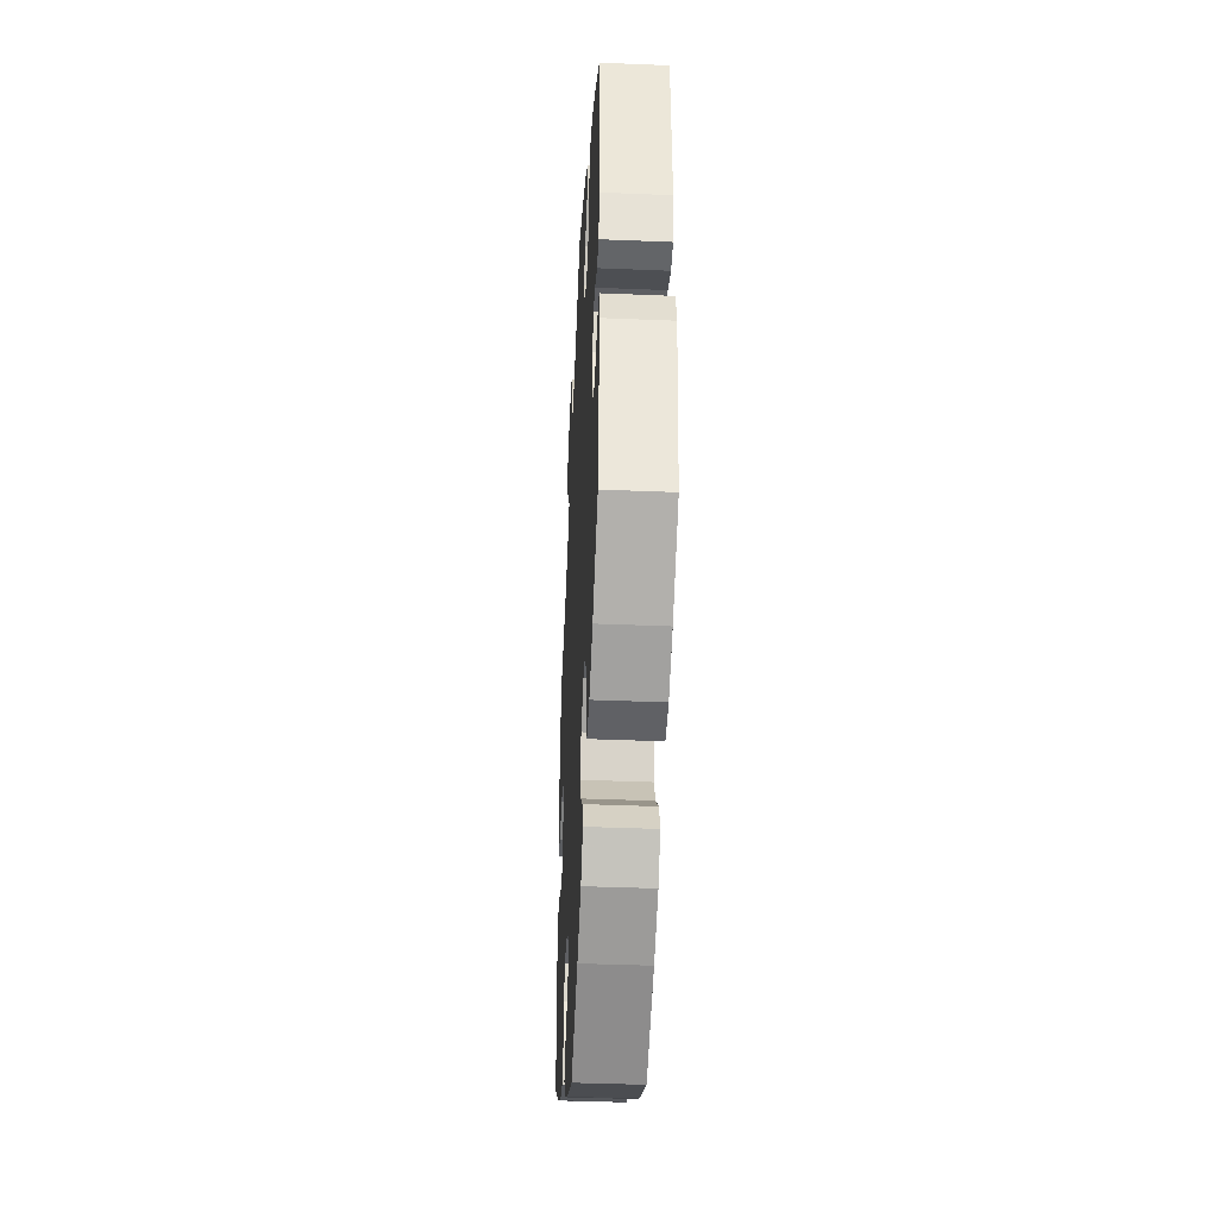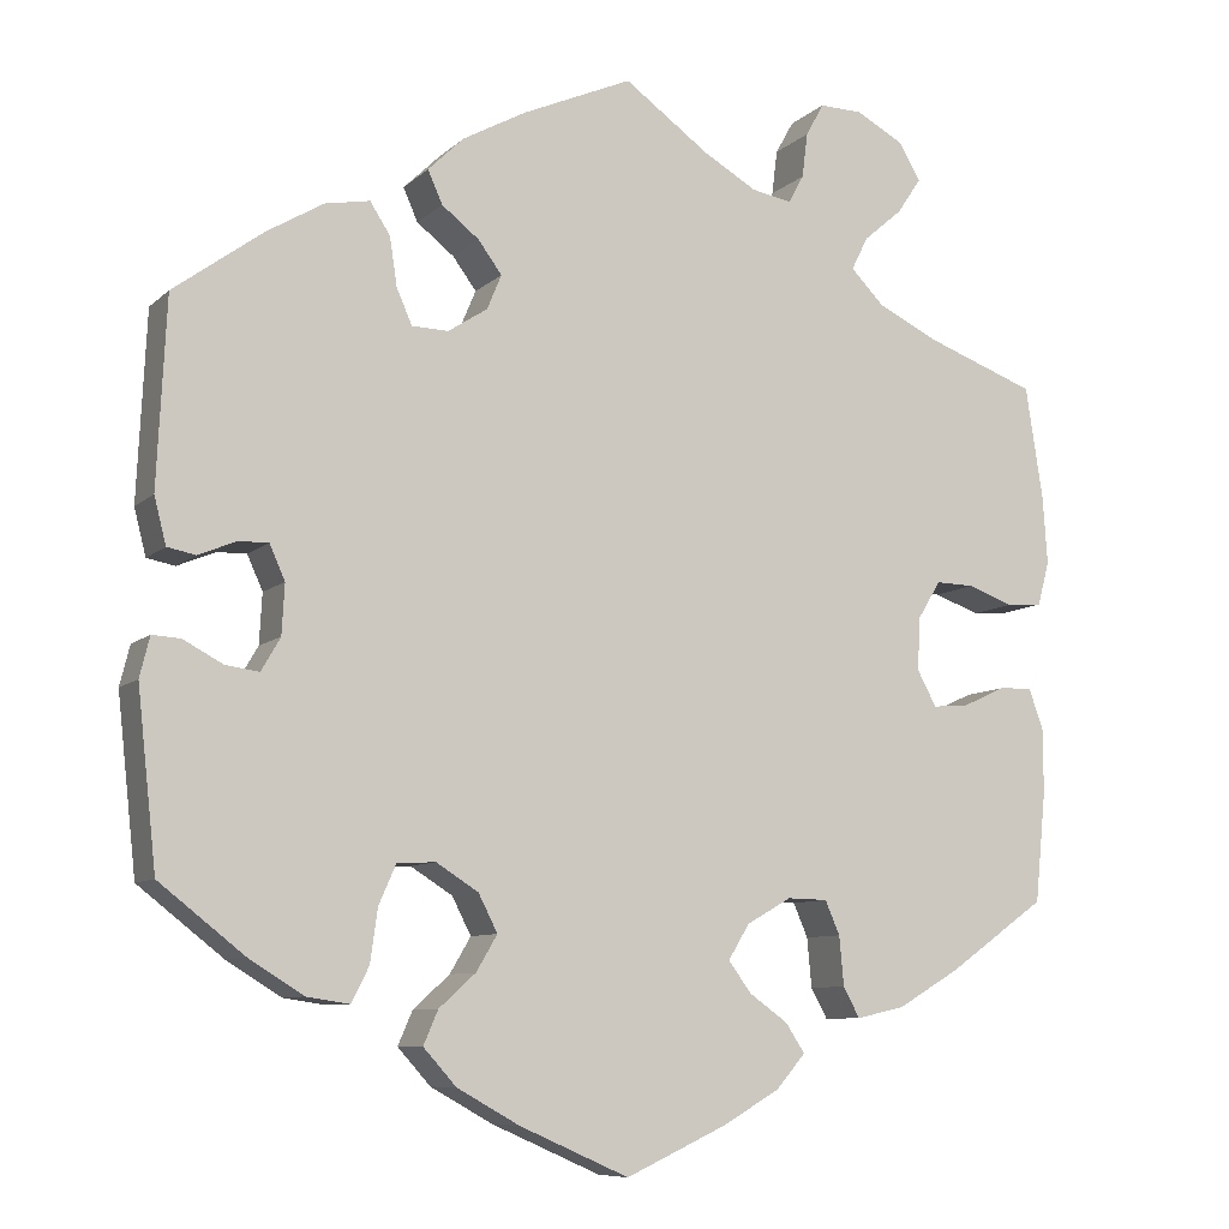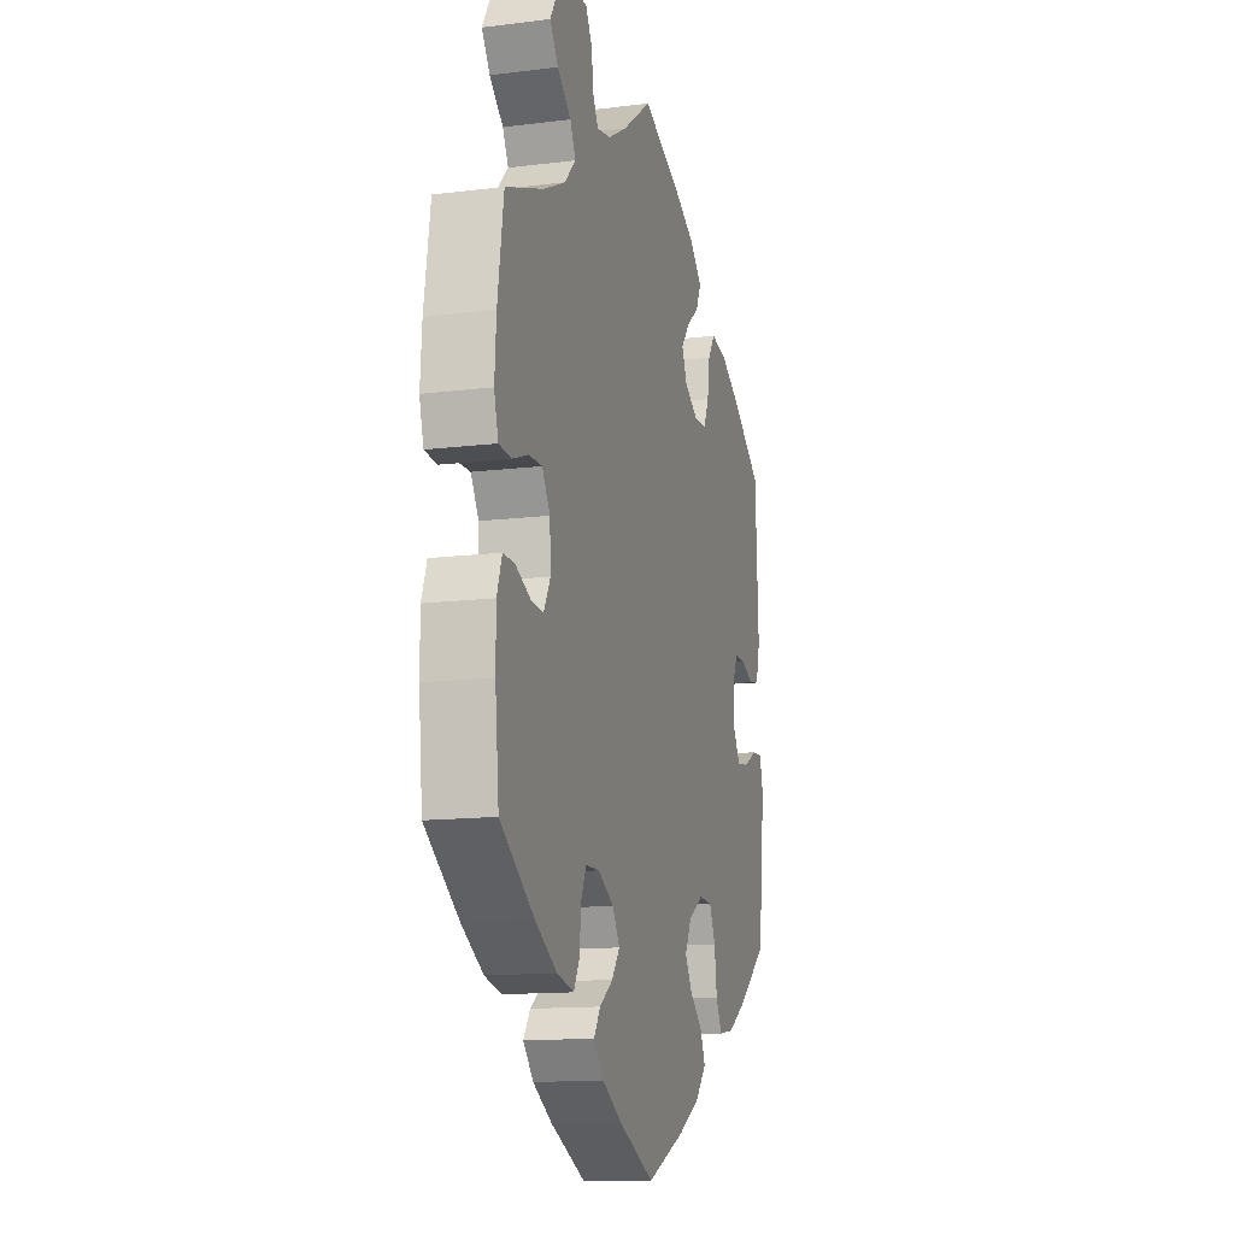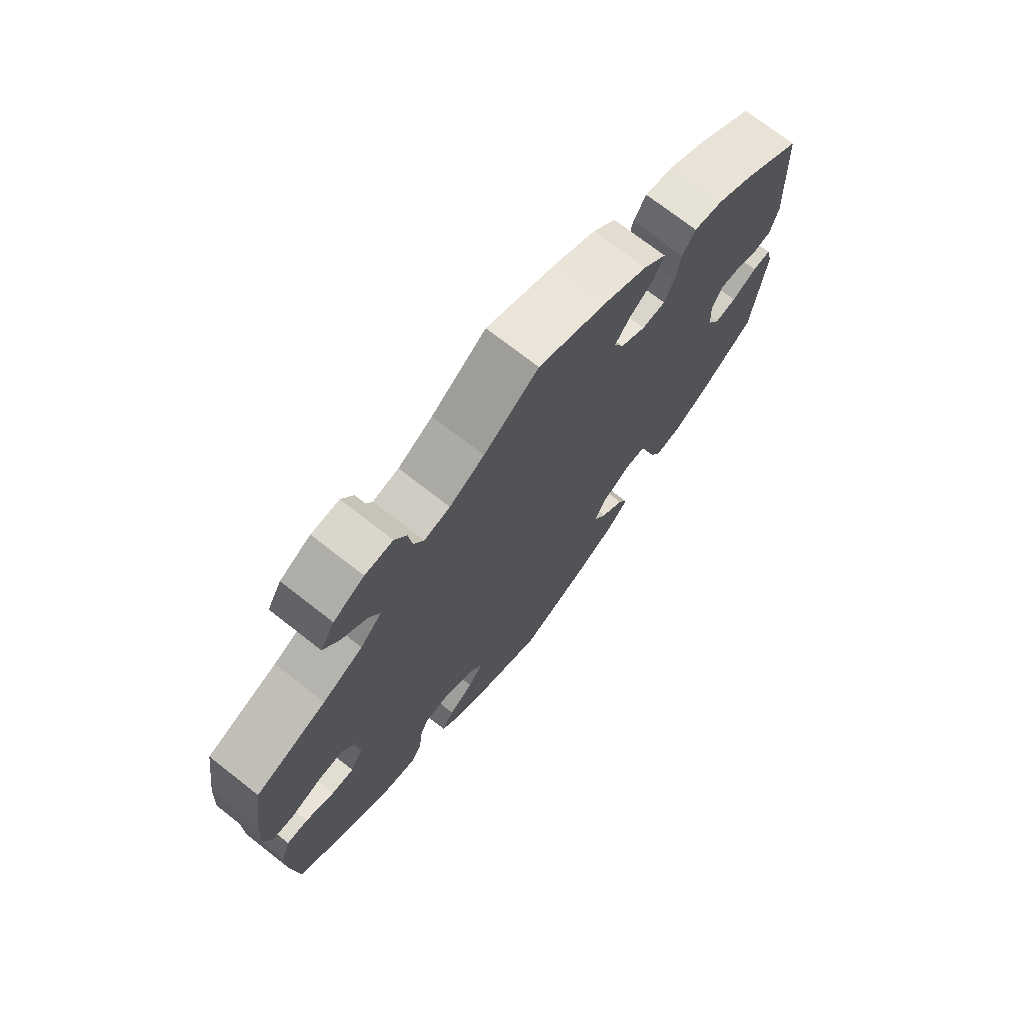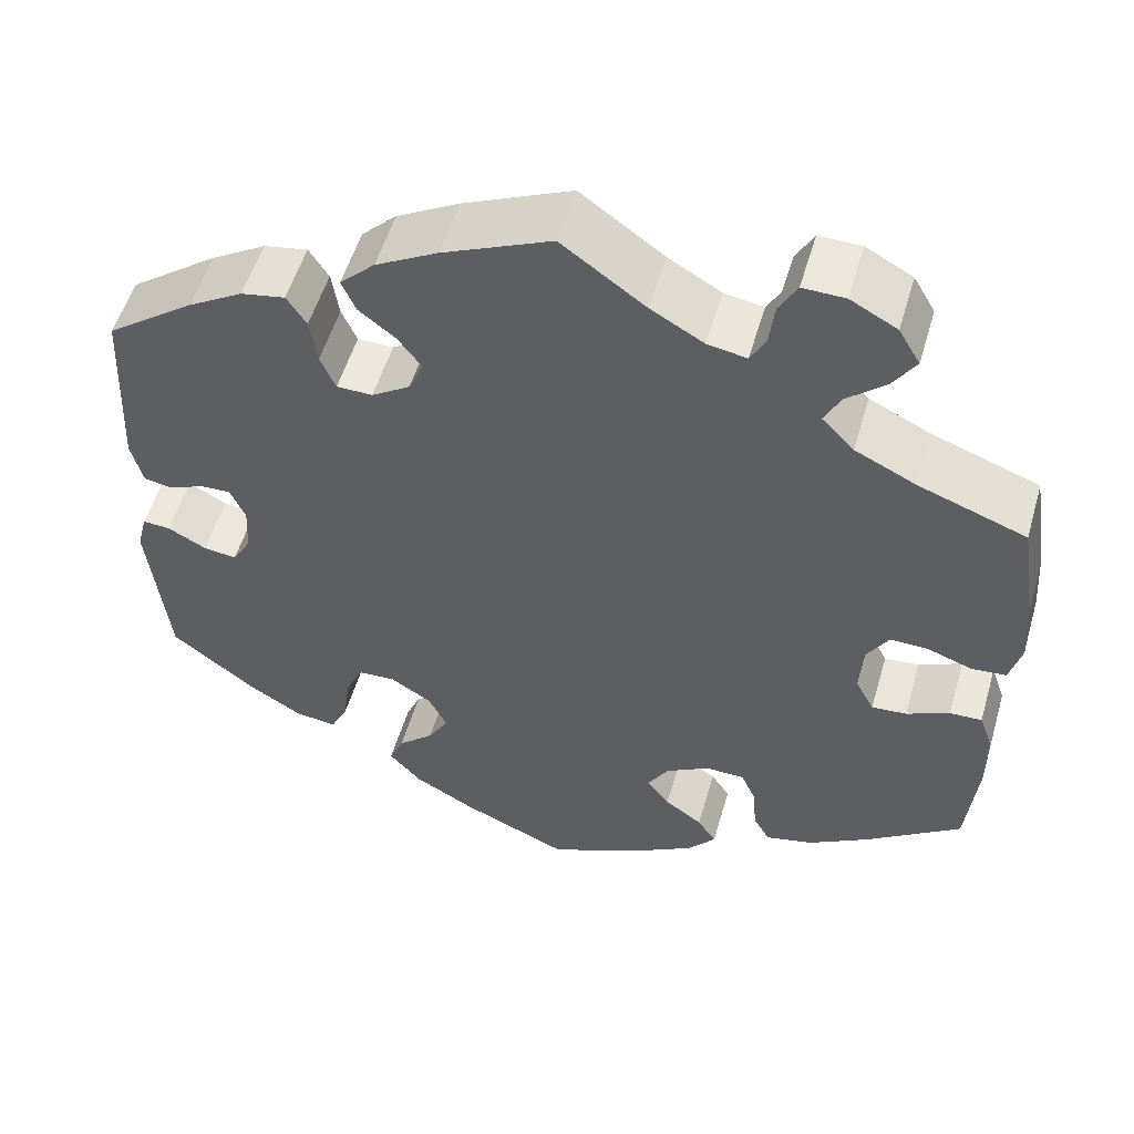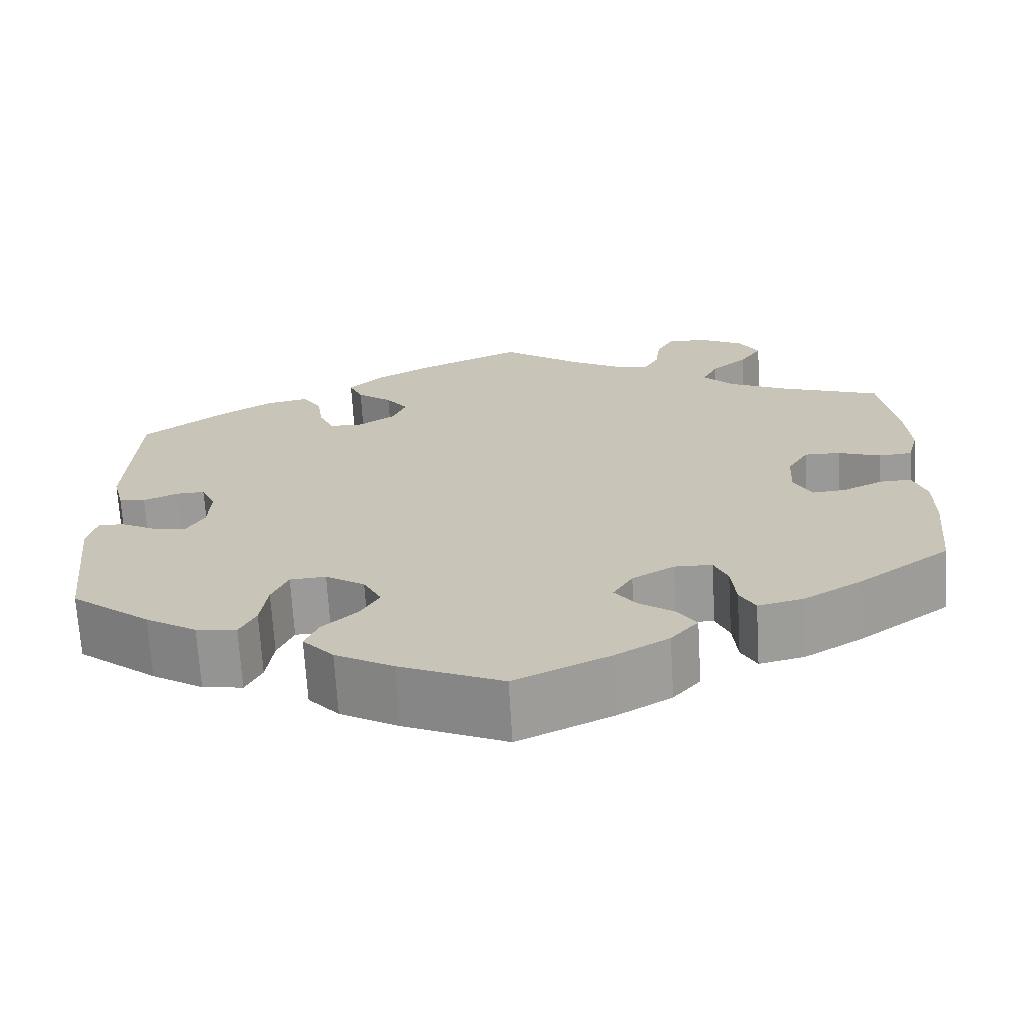
<metadata>
{"format":"obj","ext":"obj","renderer":"f3d","projection":"perspective","resolution":1024,"background":"white","views":[{"elev":-40.4,"azim":87.1,"up":"+Z"},{"elev":-8.6,"azim":154.7,"up":"+Z"},{"elev":-13.3,"azim":-74.2,"up":"+Z"},{"elev":72.8,"azim":-52.0,"up":"+Z"},{"elev":53.7,"azim":-163.8,"up":"+Z"},{"elev":-69.1,"azim":-176.6,"up":"+Z"}]}
</metadata>
<code>
v 0.51 0.07 0.084
v 0.497 0.07 0.033
v 0.466 0.07 0.027
v 0.425 0.07 0.044
v 0.392 0.07 0.045
v 0.375 0.07 0.007
v 0.378 0.07 -0.048
v 0.399 0.07 -0.084
v 0.436 0.07 -0.079
v 0.479 0.07 -0.056
v 0.51 0.07 -0.054
v 0.521 0.07 -0.098
v 0.5 0.07 -0.289
v 0.407 0.07 -0.362
v 0.347 0.07 -0.399
v 0.3 0.07 -0.406
v 0.281 0.07 -0.368
v 0.273 0.07 -0.31
v 0.254 0.07 -0.267
v 0.212 0.07 -0.265
v 0.166 0.07 -0.294
v 0.145 0.07 -0.335
v 0.168 0.07 -0.374
v 0.208 0.07 -0.41
v 0.224 0.07 -0.447
v 0.188 0.07 -0.487
v 0.12 0.07 -0.525
v 0 0.07 -0.578
v -0.111 0.07 -0.527
v -0.173 0.07 -0.491
v -0.205 0.07 -0.454
v -0.184 0.07 -0.422
v -0.142 0.07 -0.392
v -0.117 0.07 -0.358
v -0.14 0.07 -0.32
v -0.189 0.07 -0.292
v -0.233 0.07 -0.293
v -0.249 0.07 -0.33
v -0.254 0.07 -0.384
v -0.272 0.07 -0.417
v -0.325 0.07 -0.405
v -0.393 0.07 -0.365
v -0.5 0.07 -0.289
v -0.512 0.07 -0.169
v -0.512 0.07 -0.098
v -0.496 0.07 -0.053
v -0.46 0.07 -0.054
v -0.412 0.07 -0.076
v -0.373 0.07 -0.079
v -0.352 0.07 -0.04
v -0.355 0.07 0.018
v -0.38 0.07 0.059
v -0.422 0.07 0.058
v -0.472 0.07 0.04
v -0.511 0.07 0.043
v -0.524 0.07 0.091
v -0.519 0.07 0.165
v -0.5 0.07 0.289
v -0.38 0.07 0.333
v -0.312 0.07 0.366
v -0.276 0.07 0.403
v -0.294 0.07 0.439
v -0.337 0.07 0.476
v -0.363 0.07 0.515
v -0.339 0.07 0.556
v -0.287 0.07 0.584
v -0.24 0.07 0.585
v -0.22 0.07 0.549
v -0.214 0.07 0.5
v -0.197 0.07 0.469
v -0.153 0.07 0.477
v -0.094 0.07 0.511
v -0.001 0.07 0.578
v 0.12 0.07 0.525
v 0.189 0.07 0.487
v 0.228 0.07 0.449
v 0.212 0.07 0.413
v 0.171 0.07 0.381
v 0.145 0.07 0.346
v 0.161 0.07 0.308
v 0.204 0.07 0.28
v 0.244 0.07 0.281
v 0.261 0.07 0.32
v 0.269 0.07 0.373
v 0.291 0.07 0.407
v 0.34 0.07 0.398
v 0.402 0.07 0.361
v 0.5 0.07 0.289
v 0.51 0 0.084
v 0.497 0 0.033
v 0.466 0 0.027
v 0.425 0 0.044
v 0.392 0 0.045
v 0.375 0 0.007
v 0.378 0 -0.048
v 0.399 0 -0.084
v 0.436 0 -0.079
v 0.479 0 -0.056
v 0.51 0 -0.054
v 0.521 0 -0.098
v 0.5 0 -0.289
v 0.407 0 -0.362
v 0.347 0 -0.399
v 0.3 0 -0.406
v 0.281 0 -0.368
v 0.273 0 -0.31
v 0.254 0 -0.267
v 0.212 0 -0.265
v 0.166 0 -0.294
v 0.145 0 -0.335
v 0.168 0 -0.374
v 0.208 0 -0.41
v 0.224 0 -0.447
v 0.188 0 -0.487
v 0.12 0 -0.525
v 0 0 -0.578
v -0.111 0 -0.527
v -0.173 0 -0.491
v -0.205 0 -0.454
v -0.184 0 -0.422
v -0.142 0 -0.392
v -0.117 0 -0.358
v -0.14 0 -0.32
v -0.189 0 -0.292
v -0.233 0 -0.293
v -0.249 0 -0.33
v -0.254 0 -0.384
v -0.272 0 -0.417
v -0.325 0 -0.405
v -0.393 0 -0.365
v -0.5 0 -0.289
v -0.512 0 -0.169
v -0.512 0 -0.098
v -0.496 0 -0.053
v -0.46 0 -0.054
v -0.412 0 -0.076
v -0.373 0 -0.079
v -0.352 0 -0.04
v -0.355 0 0.018
v -0.38 0 0.059
v -0.422 0 0.058
v -0.472 0 0.04
v -0.511 0 0.043
v -0.524 0 0.091
v -0.519 0 0.165
v -0.5 0 0.289
v -0.38 0 0.333
v -0.312 0 0.366
v -0.276 0 0.403
v -0.294 0 0.439
v -0.337 0 0.476
v -0.363 0 0.515
v -0.339 0 0.556
v -0.287 0 0.584
v -0.24 0 0.585
v -0.22 0 0.549
v -0.214 0 0.5
v -0.197 0 0.469
v -0.153 0 0.477
v -0.094 0 0.511
v -0.001 0 0.578
v 0.12 0 0.525
v 0.189 0 0.487
v 0.228 0 0.449
v 0.212 0 0.413
v 0.171 0 0.381
v 0.145 0 0.346
v 0.161 0 0.308
v 0.204 0 0.28
v 0.244 0 0.281
v 0.261 0 0.32
v 0.269 0 0.373
v 0.291 0 0.407
v 0.34 0 0.398
v 0.402 0 0.361
v 0.5 0 0.289
f 83 84 85 86
f 82 83 86 87
f 75 76 77 78
f 75 78 79
f 72 73 74 75
f 71 72 75 79
f 70 71 79 80
f 66 67 68 69
f 66 69 70
f 65 66 70
f 62 63 64 65
f 61 62 65 70
f 60 61 70 80
f 56 57 58 59
f 53 54 55 56
f 52 53 56 59
f 51 52 59 60
f 45 46 47 48
f 45 48 49
f 44 45 49
f 43 44 49
f 42 43 49
f 41 42 49 50
f 38 39 40 41
f 37 38 41 50
f 30 31 32 33
f 30 33 34
f 29 30 34
f 28 29 34
f 27 28 34
f 26 27 34 35
f 23 24 25 26
f 22 23 26 35
f 15 16 17 18
f 15 18 19
f 14 15 19
f 13 14 19
f 12 13 19
f 9 10 11 12
f 8 9 12 19
f 7 8 19 20
f 1 2 3 4
f 1 4 5
f 82 87 88 1
f 51 60 80 81
f 36 37 50 51
f 21 22 35 36
f 6 7 20 21
f 5 6 21 36
f 81 82 1 5
f 5 36 51 81
f 174 173 172 171
f 175 174 171 170
f 166 165 164 163
f 167 166 163
f 163 162 161 160
f 167 163 160 159
f 168 167 159 158
f 157 156 155 154
f 158 157 154
f 158 154 153
f 153 152 151 150
f 158 153 150 149
f 168 158 149 148
f 147 146 145 144
f 144 143 142 141
f 147 144 141 140
f 148 147 140 139
f 136 135 134 133
f 137 136 133
f 137 133 132
f 137 132 131
f 137 131 130
f 138 137 130 129
f 129 128 127 126
f 138 129 126 125
f 121 120 119 118
f 122 121 118
f 122 118 117
f 122 117 116
f 122 116 115
f 123 122 115 114
f 114 113 112 111
f 123 114 111 110
f 106 105 104 103
f 107 106 103
f 107 103 102
f 107 102 101
f 107 101 100
f 100 99 98 97
f 107 100 97 96
f 108 107 96 95
f 92 91 90 89
f 93 92 89
f 89 176 175 170
f 169 168 148 139
f 139 138 125 124
f 124 123 110 109
f 109 108 95 94
f 124 109 94 93
f 93 89 170 169
f 169 139 124 93
f 1 89 90 2
f 2 90 91 3
f 3 91 92 4
f 4 92 93 5
f 5 93 94 6
f 6 94 95 7
f 7 95 96 8
f 8 96 97 9
f 9 97 98 10
f 10 98 99 11
f 11 99 100 12
f 12 100 101 13
f 13 101 102 14
f 14 102 103 15
f 15 103 104 16
f 16 104 105 17
f 17 105 106 18
f 18 106 107 19
f 19 107 108 20
f 20 108 109 21
f 21 109 110 22
f 22 110 111 23
f 23 111 112 24
f 24 112 113 25
f 25 113 114 26
f 26 114 115 27
f 27 115 116 28
f 28 116 117 29
f 29 117 118 30
f 30 118 119 31
f 31 119 120 32
f 32 120 121 33
f 33 121 122 34
f 34 122 123 35
f 35 123 124 36
f 36 124 125 37
f 37 125 126 38
f 38 126 127 39
f 39 127 128 40
f 40 128 129 41
f 41 129 130 42
f 42 130 131 43
f 43 131 132 44
f 44 132 133 45
f 45 133 134 46
f 46 134 135 47
f 47 135 136 48
f 48 136 137 49
f 49 137 138 50
f 50 138 139 51
f 51 139 140 52
f 52 140 141 53
f 53 141 142 54
f 54 142 143 55
f 55 143 144 56
f 56 144 145 57
f 57 145 146 58
f 58 146 147 59
f 59 147 148 60
f 60 148 149 61
f 61 149 150 62
f 62 150 151 63
f 63 151 152 64
f 64 152 153 65
f 65 153 154 66
f 66 154 155 67
f 67 155 156 68
f 68 156 157 69
f 69 157 158 70
f 70 158 159 71
f 71 159 160 72
f 72 160 161 73
f 73 161 162 74
f 74 162 163 75
f 75 163 164 76
f 76 164 165 77
f 77 165 166 78
f 78 166 167 79
f 79 167 168 80
f 80 168 169 81
f 81 169 170 82
f 82 170 171 83
f 83 171 172 84
f 84 172 173 85
f 85 173 174 86
f 86 174 175 87
f 87 175 176 88
f 88 176 89 1

</code>
